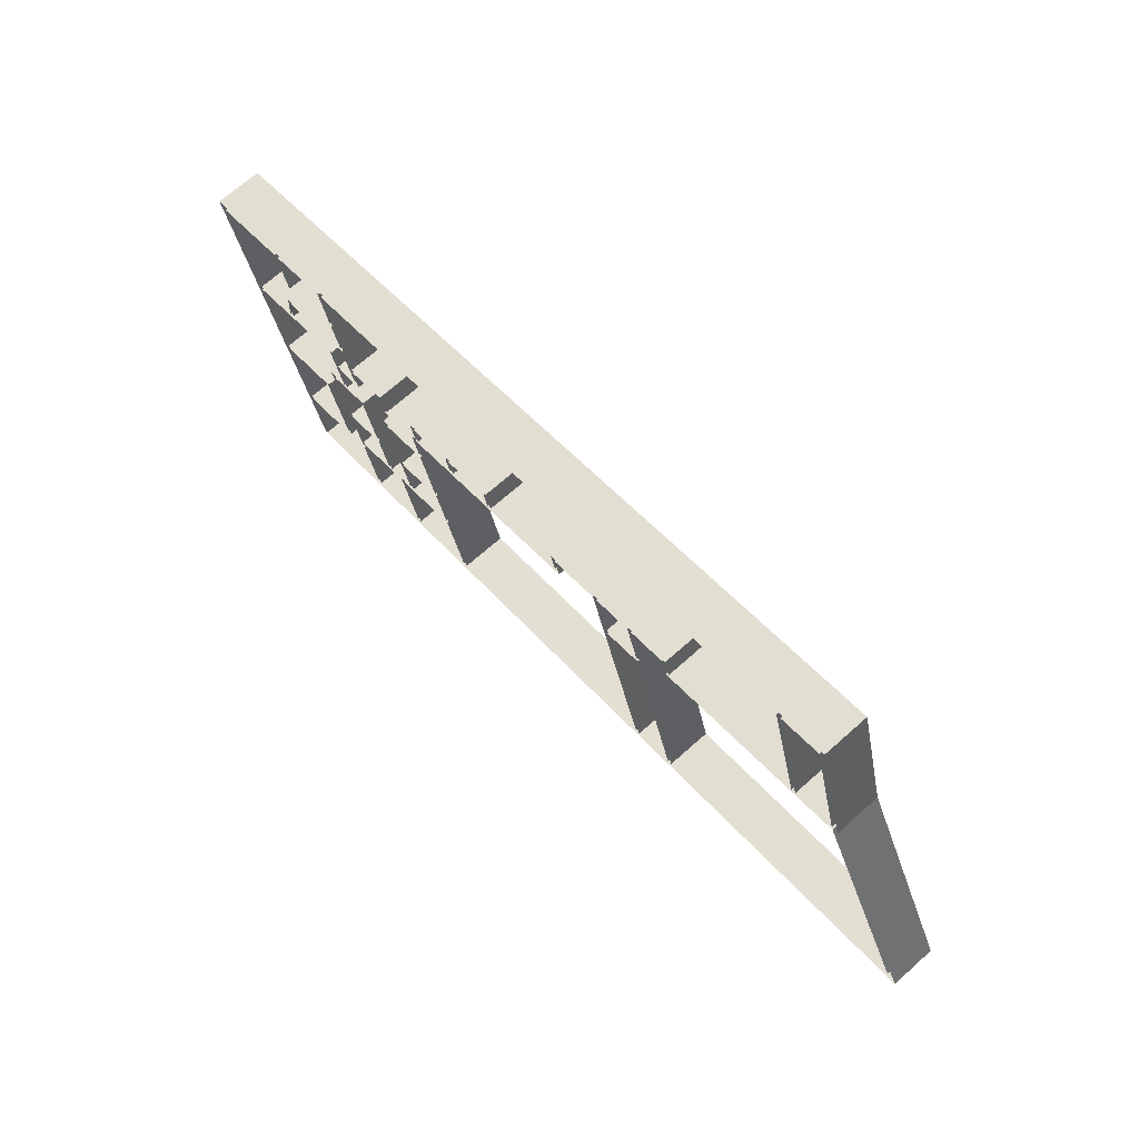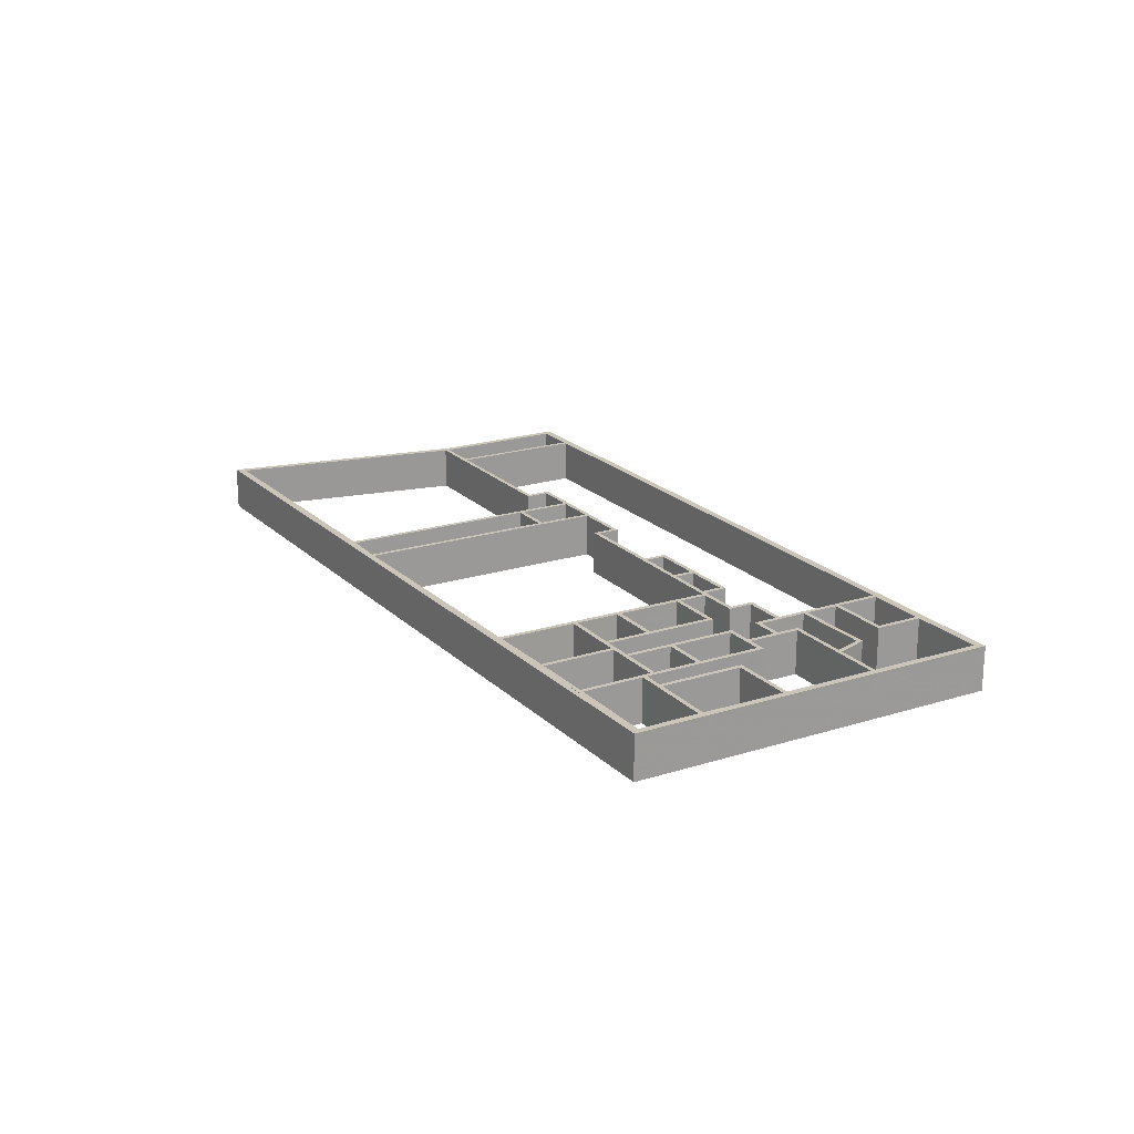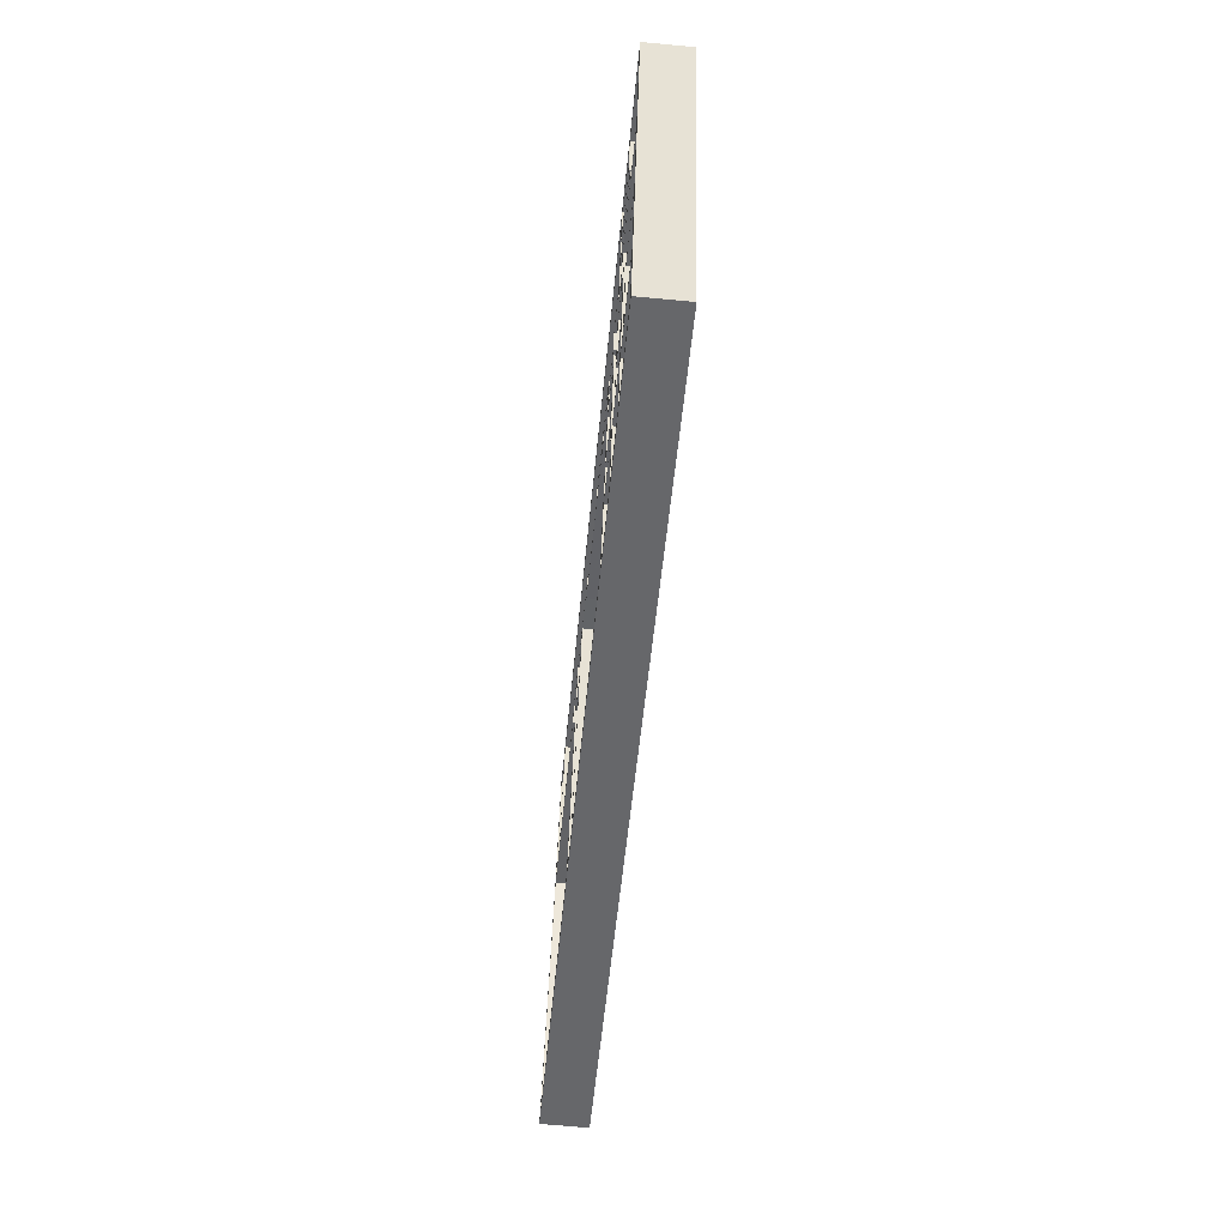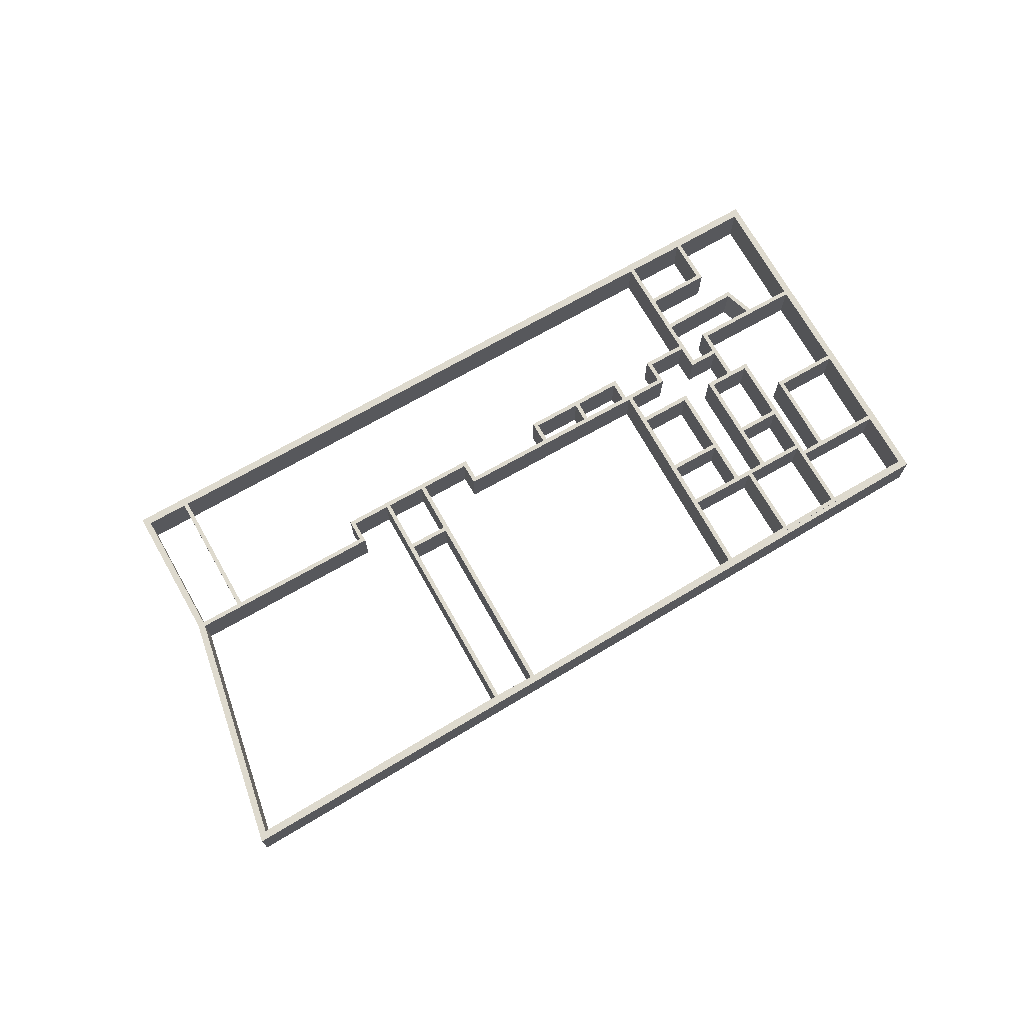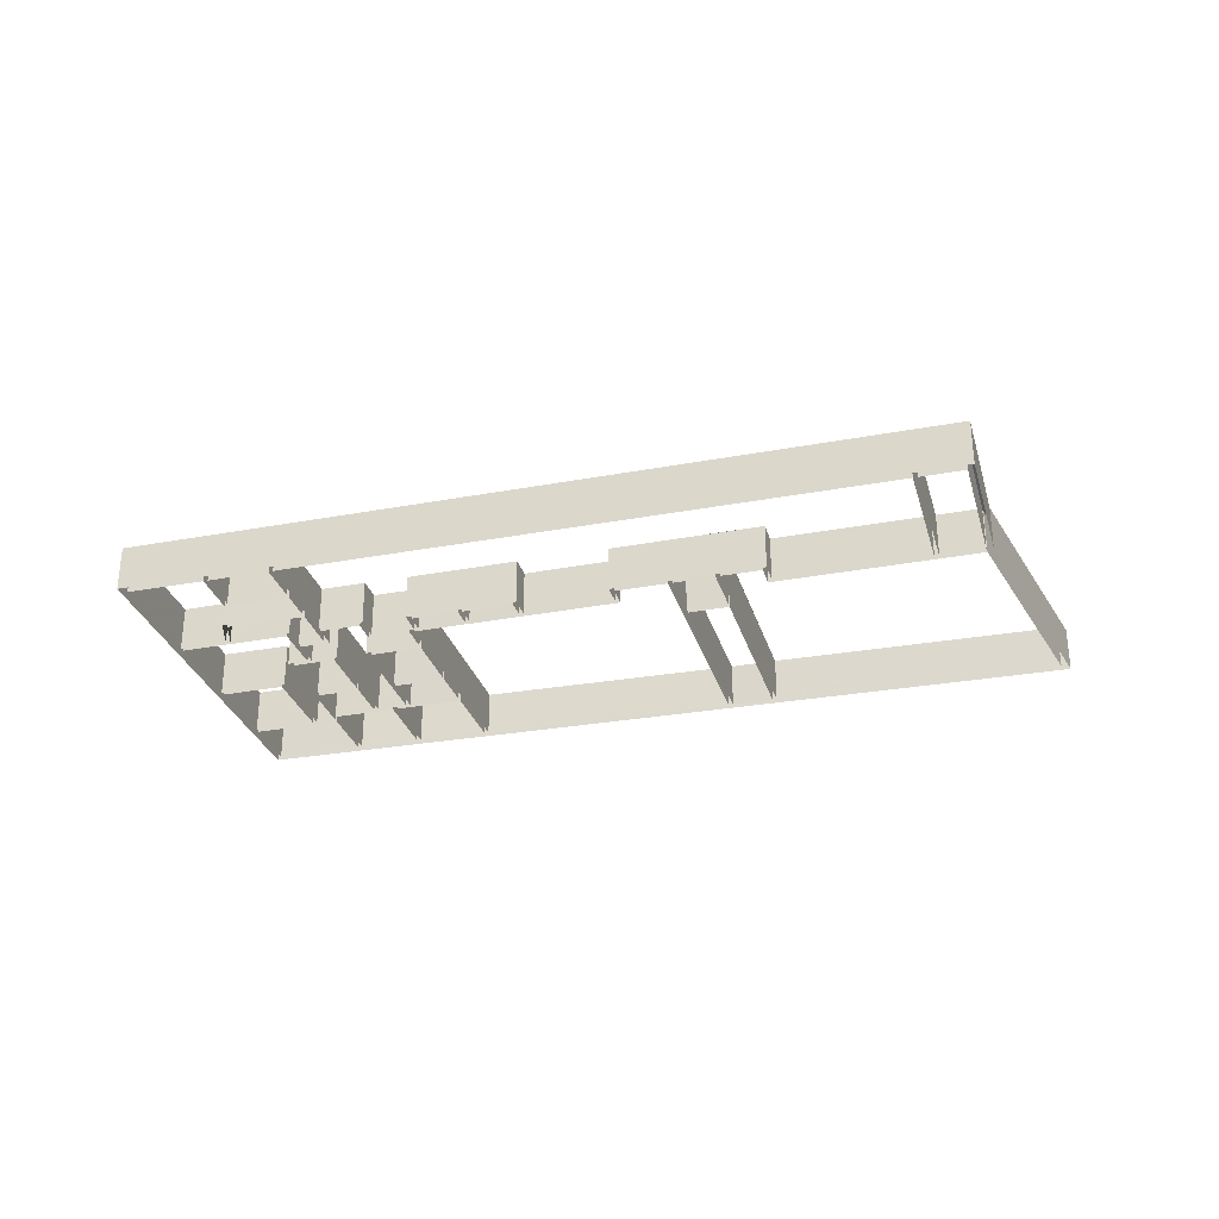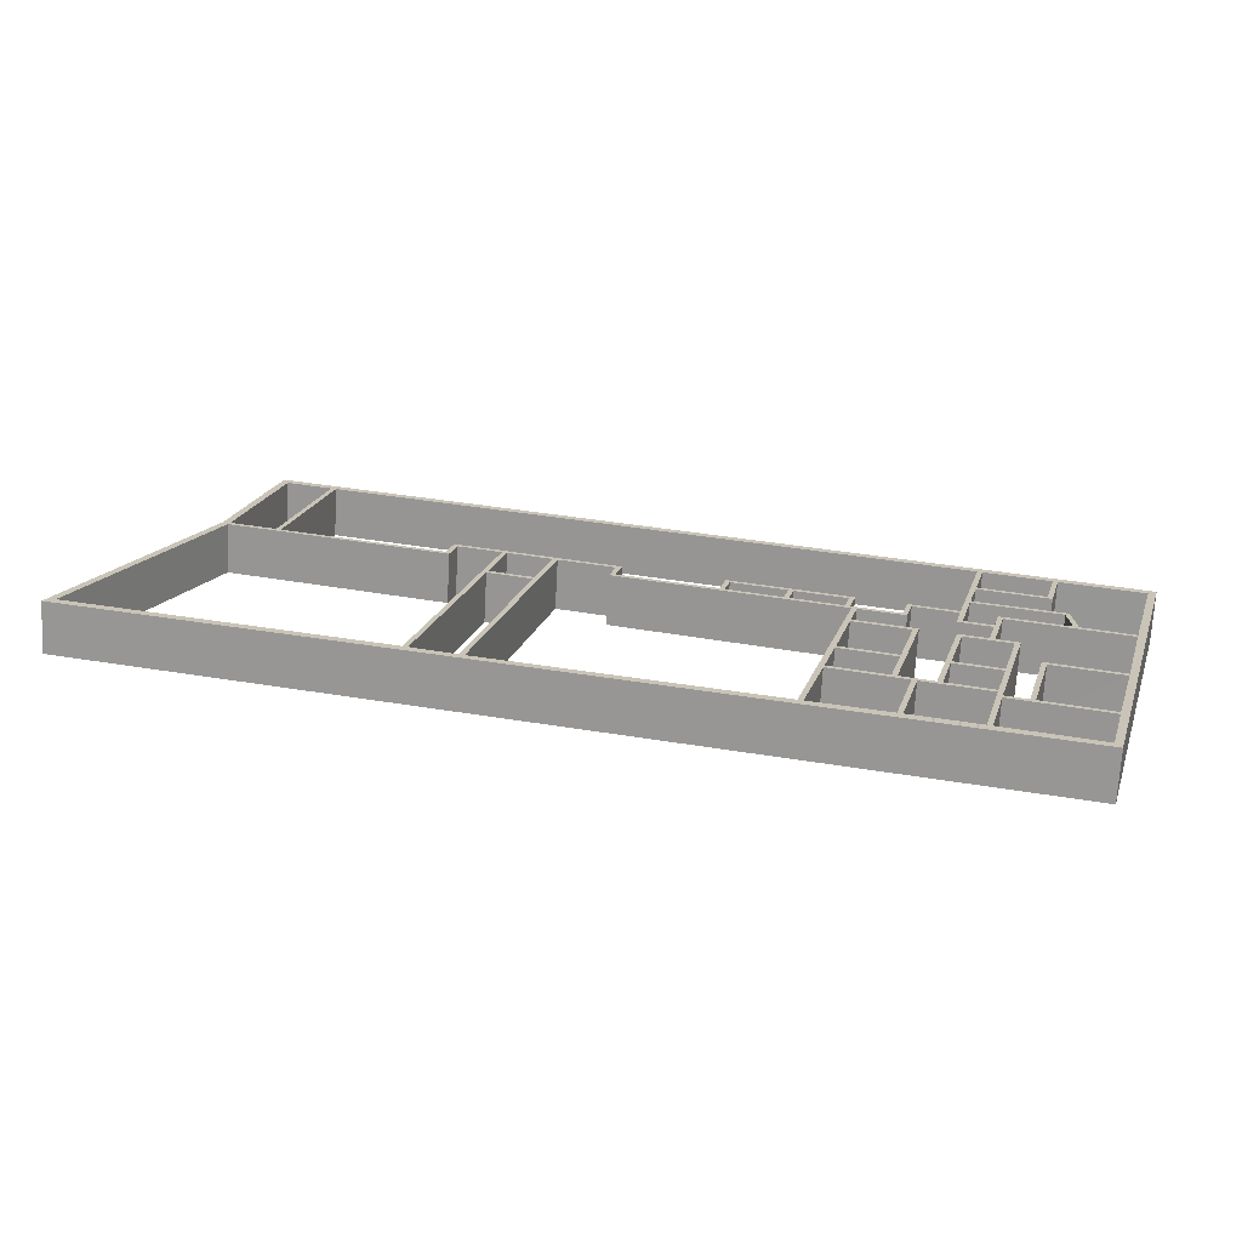
<metadata>
{"format":"obj","ext":"obj","renderer":"f3d","projection":"perspective","resolution":1024,"background":"white","views":[{"elev":70.1,"azim":48.5,"up":"+Z"},{"elev":20.4,"azim":-134.9,"up":"+Y"},{"elev":-65.7,"azim":-95.4,"up":"+Z"},{"elev":71.3,"azim":135.7,"up":"+Y"},{"elev":-30.1,"azim":0.7,"up":"+Y"},{"elev":-70.5,"azim":176.9,"up":"+Z"}]}
</metadata>
<code>
v -6.961 2 -1.801
v -6.819 2 -1.557
v -6.009 2 -4.623
v -6.254 2 -4.481
v -6.254 0 -4.481
v -6.961 0 -1.801
v -8.814 2 -2.29
v -9.059 2 -2.147
v -8.814 0 -2.29
v -8.107 2 -4.968
v -8.249 2 -5.213
v -8.107 0 -4.968
v -3.971 2 -6.167
v -4.113 2 -6.413
v -4.713 2 -4.142
v -4.468 2 -4.284
v -4.468 0 -4.284
v -3.971 0 -6.167
v -1.694 2 -5.552
v -1.447 2 -5.693
v -1.694 0 -5.552
v -2.213 2 -3.682
v -2.073 2 -3.437
v -2.213 0 -3.682
v -5.48 2 1.272
v -5.337 2 1.516
v -5.058 2 0.4519
v -5.201 2 0.2095
v -5.201 0 0.2095
v -5.48 0 1.272
v -7.23 2 0.8119
v -7.47 2 0.9557
v -7.23 0 0.8119
v -6.979 2 -0.2365
v -7.219 2 -0.09306
v -6.979 0 -0.2365
v -8.303 2 -0.5862
v -8.548 2 -0.4439
v -8.303 0 -0.5862
v -7.967 2 -1.861
v -8.11 2 -2.103
v -7.967 0 -1.861
v -6.814 0 -1.575
v -5.496 2 -6.568
v -5.638 2 -6.812
v -5.496 0 -6.568
v -4.165 2 -6.216
v -3.921 2 -6.358
v -4.165 0 -6.216
v -5.48 2 -1.198
v -5.236 2 -1.34
v -5.48 0 -1.198
v -3.051 2 -0.5563
v -2.807 2 -0.6986
v -3.051 0 -0.5563
v -3.375 2 0.6707
v -3.232 2 0.9131
v -3.375 0 0.6707
v 18.9 2 6.712
v 18.75 2 6.468
v 17.12 2 12.71
v 17.37 2 12.56
v 17.37 0 12.56
v 18.9 0 6.712
v 20.75 2 7.197
v 21 2 7.054
v 20.75 0 7.197
v 19.23 2 13.05
v 19.37 2 13.29
v 19.23 0 13.05
v -3.181 2 0.7211
v -3.427 2 0.8627
v 5.576 2 3.254
v 5.818 2 3.111
v 5.818 0 3.111
v -3.181 0 0.7211
v -0.5299 2 -8.992
v -0.6721 2 -9.23
v -0.5299 0 -8.992
v 10.75 2 -6.348
v 11 2 -6.496
v 10.75 0 -6.348
v 7.816 2 4.665
v 7.958 2 4.908
v 7.816 0 4.665
v 5.574 2 4.084
v 5.332 2 4.228
v 5.574 0 4.084
v -8.354 2 -0.3928
v -8.496 2 -0.6372
v -8.765 2 0.3789
v -8.622 2 0.6233
v -8.622 0 0.6233
v -8.354 0 -0.3928
v -7.211 0 -0.09096
v -7.762 2 2.057
v -7.617 2 2.298
v -7.762 0 2.057
v -11.22 2 1.214
v -11.41 2 1.373
v -11.22 0 1.214
v -11.31 2 -0.08499
v -11.52 2 -0.3492
v -11.31 0 -0.08499
v 8.688 2 2.212
v 8.444 2 2.353
v 10.6 2 2.937
v 10.46 2 2.692
v 10.46 0 2.692
v 8.688 0 2.212
v 10.95 2 -6.299
v 10.8 2 -6.544
v 10.95 0 -6.299
v 12.74 2 -5.823
v 12.98 2 -5.965
v 12.74 0 -5.823
v -6.881 2 -10.47
v -6.637 2 -10.62
v -10.87 2 -11.69
v -10.72 2 -11.45
v -10.72 0 -11.45
v -6.881 0 -10.47
v -7.568 2 -7.807
v -7.425 2 -7.562
v -7.568 0 -7.807
v -11.41 2 -8.819
v -11.66 2 -8.676
v -11.41 0 -8.819
v -0.7099 2 1.584
v -0.8487 2 1.339
v -1.196 2 2.57
v -0.9481 2 2.429
v -0.9481 0 2.429
v -0.7099 0 1.584
v 1.464 2 2.174
v 1.708 2 2.033
v 1.464 0 2.174
v 1.246 2 3.005
v 1.389 2 3.249
v 1.246 0 3.005
v -6.687 2 -10.43
v -6.831 2 -10.67
v -7.737 2 -7.152
v -7.494 2 -7.295
v -7.494 0 -7.295
v -6.687 0 -10.43
v -3.989 2 -9.784
v -3.744 2 -9.931
v -3.989 0 -9.784
v -4.81 2 -6.596
v -4.666 2 -6.352
v -4.81 0 -6.596
v -13.54 2 -0.8807
v -13.78 2 -0.7384
v -8.765 0 0.3789
v -13.54 0 -0.8807
v -12.49 2 -4.848
v -12.63 2 -5.092
v -12.49 0 -4.848
v -9.507 2 -4.078
v -9.65 2 -4.321
v -9.507 0 -4.078
v -8.512 2 -7.848
v -8.655 2 -8.092
v -8.512 0 -7.848
v -7.619 2 -7.613
v -7.375 2 -7.756
v -7.619 0 -7.613
v -9.046 0 -2.144
v -8.16 2 -1.911
v -7.916 2 -2.053
v -8.16 0 -1.911
v -11.39 2 5.139
v -11.63 2 5.282
v -8.602 2 6.065
v -8.746 2 5.821
v -8.746 0 5.821
v -11.39 0 5.139
v -10.89 2 3.218
v -11.03 2 2.975
v -10.89 0 3.218
v -8.25 2 3.901
v -8.006 2 3.757
v -8.25 0 3.901
v -1.142 2 2.378
v -1.002 2 2.621
v -0.6555 2 1.391
v -0.9031 2 1.532
v -0.9031 0 1.532
v -1.142 0 2.378
v -3.184 2 1.842
v -3.429 2 1.984
v -3.184 0 1.842
v -2.96 2 0.9858
v -3.102 2 0.741
v -2.96 0 0.9858
v 11.73 2 5.7
v 11.87 2 5.943
v 12.13 2 4.94
v 11.99 2 4.696
v 11.99 0 4.696
v 11.73 0 5.7
v 9.975 2 5.247
v 9.729 2 5.391
v 9.975 0 5.247
v 12.93 2 -5.775
v 12.79 2 -6.014
v 12.93 0 -5.775
v 25.49 2 -2.784
v 25.78 2 -2.921
v 25.49 0 -2.784
v 20.82 2 7.008
v 20.93 2 7.244
v 20.82 0 7.008
v -12.44 2 -5.041
v -12.68 2 -4.899
v -9.654 0 -4.306
v -12.44 0 -5.041
v -11.47 2 -8.626
v -11.61 2 -8.87
v -11.47 0 -8.626
v -8.705 2 -7.9
v -8.461 2 -8.042
v -8.705 0 -7.9
v 11.87 0 5.934
v 12.14 0 4.928
v 18.7 2 6.661
v 18.95 2 6.519
v 18.7 0 6.661
v 17.17 2 12.51
v 17.32 2 12.76
v 17.17 0 12.51
v -8.552 2 5.871
v -8.796 2 6.014
v -8.552 0 5.871
v -7.278 2 1.005
v -7.422 2 0.7626
v -7.278 0 1.005
v -5.332 0 1.497
v -5.054 0 0.4359
v -3.153 2 0.9357
v -2.91 2 0.7927
v -3.153 0 0.9357
v -3.42 0 1.987
v 1.393 0 3.235
v 1.658 2 2.225
v 1.515 2 1.981
v 1.658 0 2.225
v 5.587 0 3.257
v 5.343 0 4.23
v -8.056 2 -5.162
v -8.301 2 -5.019
v -6.061 2 -4.43
v -6.203 2 -4.674
v -6.203 0 -4.674
v -8.056 0 -5.162
v -7.544 2 -7.102
v -7.687 2 -7.345
v -7.544 0 -7.102
v -5.689 2 -6.621
v -5.444 2 -6.764
v -5.689 0 -6.621
v -3 2 -0.7496
v -2.858 2 -0.5053
v -2.021 2 -3.63
v -2.266 2 -3.489
v -2.266 0 -3.489
v -3 0 -0.7496
v -5.245 0 -1.342
v -4.519 2 -4.09
v -4.662 2 -4.335
v -4.519 0 -4.09
v -3.794 2 -9.739
v -3.939 2 -9.977
v -4.86 2 -6.403
v -4.617 2 -6.545
v -4.617 0 -6.545
v -3.794 0 -9.739
v -0.7254 2 -9.037
v -0.4766 2 -9.185
v -0.7254 0 -9.037
v -1.64 2 -5.745
v -1.501 2 -5.5
v -1.64 0 -5.745
v 8.01 2 4.716
v 7.765 2 4.857
v 9.922 2 5.442
v 9.782 2 5.196
v 9.782 0 5.196
v 8.01 0 4.716
v 8.636 2 2.405
v 8.496 2 2.159
v 8.636 0 2.405
v 10.41 2 2.885
v 10.65 2 2.744
v 10.41 0 2.885
v -11.58 2 5.089
v -11.44 2 5.332
v -11.04 0 2.982
v -11.58 0 5.089
v -14.93 2 4.241
v -15.17 2 4.385
v -14.93 0 4.241
v -13.59 2 -0.6875
v -13.73 2 -0.9316
v -13.59 0 -0.6875
v -11.51 2 -0.1387
v -11.32 2 -0.2955
v -11.51 0 -0.1387
v -11.41 0 1.375
v -7.813 2 2.25
v -7.567 2 2.104
v -7.813 0 2.25
v -8.199 2 3.707
v -8.057 2 3.95
v -8.199 0 3.707
v -10.78 2 -11.62
v -10.92 2 -11.86
v -15.31 2 4.503
v -15.06 2 4.359
v -10.92 0 -11.86
v -15.31 0 4.503
v 25.67 2 -2.894
v 25.95 2 -3.031
v 25.95 0 -3.031
v 20.86 2 7.167
v 21.05 2 7.235
v 21.05 0 7.235
v 19.28 2 13.22
v 19.43 2 13.46
v 19.43 0 13.46
f 1 2 3 4
f 5 6 1 4
f 7 8 2 1
f 6 9 7 1
f 10 11 8 7
f 9 12 10 7
f 4 3 11 10
f 12 5 4 10
f 13 14 15 16
f 17 18 13 16
f 19 20 14 13
f 18 21 19 13
f 22 23 20 19
f 21 24 22 19
f 16 15 23 22
f 24 17 16 22
f 25 26 27 28
f 29 30 25 28
f 31 32 26 25
f 30 33 31 25
f 34 35 32 31
f 33 36 34 31
f 37 38 35 34
f 36 39 37 34
f 40 41 38 37
f 39 42 40 37
f 2 1 41 40
f 42 43 2 40
f 44 45 1 2
f 43 46 44 2
f 47 48 45 44
f 46 49 47 44
f 50 51 48 47
f 49 52 50 47
f 53 54 51 50
f 52 55 53 50
f 56 57 54 53
f 55 58 56 53
f 28 27 57 56
f 58 29 28 56
f 59 60 61 62
f 63 64 59 62
f 65 66 60 59
f 64 67 65 59
f 68 69 66 65
f 67 70 68 65
f 62 61 69 68
f 70 63 62 68
f 71 72 73 74
f 75 76 71 74
f 77 78 72 71
f 76 79 77 71
f 80 81 78 77
f 79 82 80 77
f 83 84 81 80
f 82 85 83 80
f 86 87 84 83
f 85 88 86 83
f 74 73 87 86
f 88 75 74 86
f 89 90 91 92
f 93 94 89 92
f 35 34 90 89
f 94 95 35 89
f 96 97 34 35
f 95 98 96 35
f 99 100 97 96
f 98 101 99 96
f 102 103 100 99
f 101 104 102 99
f 92 91 103 102
f 104 93 92 102
f 105 106 107 108
f 109 110 105 108
f 111 112 106 105
f 110 113 111 105
f 114 115 112 111
f 113 116 114 111
f 108 107 115 114
f 116 109 108 114
f 117 118 119 120
f 121 122 117 120
f 123 124 118 117
f 122 125 123 117
f 126 127 124 123
f 125 128 126 123
f 120 119 127 126
f 128 121 120 126
f 129 130 131 132
f 133 134 129 132
f 135 136 130 129
f 134 137 135 129
f 138 139 136 135
f 137 140 138 135
f 132 131 139 138
f 140 133 132 138
f 141 142 143 144
f 145 146 141 144
f 147 148 142 141
f 146 149 147 141
f 150 151 148 147
f 149 152 150 147
f 144 143 151 150
f 152 145 144 150
f 153 154 92 91
f 155 156 153 91
f 157 158 154 153
f 156 159 157 153
f 160 161 158 157
f 159 162 160 157
f 163 164 161 160
f 162 165 163 160
f 166 167 164 163
f 165 168 166 163
f 8 7 167 166
f 168 169 8 166
f 170 171 7 8
f 169 172 170 8
f 91 92 171 170
f 172 155 91 170
f 173 174 175 176
f 177 178 173 176
f 179 180 174 173
f 178 181 179 173
f 182 183 180 179
f 181 184 182 179
f 176 175 183 182
f 184 177 176 182
f 185 186 187 188
f 189 190 185 188
f 191 192 186 185
f 190 193 191 185
f 194 195 192 191
f 193 196 194 191
f 188 187 195 194
f 196 189 188 194
f 197 198 199 200
f 201 202 197 200
f 203 204 198 197
f 202 205 203 197
f 206 207 204 203
f 205 208 206 203
f 209 210 207 206
f 208 211 209 206
f 212 213 210 209
f 211 214 212 209
f 200 199 213 212
f 214 201 200 212
f 215 216 160 161
f 217 218 215 161
f 219 220 216 215
f 218 221 219 215
f 222 223 220 219
f 221 224 222 219
f 161 160 223 222
f 224 217 161 222
f 199 200 197 198
f 225 226 199 198
f 227 228 200 199
f 226 229 227 199
f 230 231 228 227
f 229 232 230 227
f 233 234 231 230
f 232 235 233 230
f 236 237 234 233
f 235 238 236 233
f 26 25 237 236
f 238 239 26 236
f 27 28 25 26
f 239 240 27 26
f 241 242 28 27
f 240 243 241 27
f 192 191 242 241
f 243 244 192 241
f 139 138 191 192
f 244 245 139 192
f 246 247 138 139
f 245 248 246 139
f 73 74 247 246
f 248 249 73 246
f 87 86 74 73
f 249 250 87 73
f 198 197 86 87
f 250 225 198 87
f 251 252 253 254
f 255 256 251 254
f 257 258 252 251
f 256 259 257 251
f 260 261 258 257
f 259 262 260 257
f 254 253 261 260
f 262 255 254 260
f 263 264 265 266
f 267 268 263 266
f 51 50 264 263
f 268 269 51 263
f 270 271 50 51
f 269 272 270 51
f 266 265 271 270
f 272 267 266 270
f 273 274 275 276
f 277 278 273 276
f 279 280 274 273
f 278 281 279 273
f 282 283 280 279
f 281 284 282 279
f 276 275 283 282
f 284 277 276 282
f 285 286 287 288
f 289 290 285 288
f 291 292 286 285
f 290 293 291 285
f 294 295 292 291
f 293 296 294 291
f 288 287 295 294
f 296 289 288 294
f 297 298 179 180
f 299 300 297 180
f 301 302 298 297
f 300 303 301 297
f 304 305 302 301
f 303 306 304 301
f 307 308 305 304
f 306 309 307 304
f 100 99 308 307
f 309 310 100 307
f 311 312 99 100
f 310 313 311 100
f 314 315 312 311
f 313 316 314 311
f 180 179 315 314
f 316 299 180 314
f 317 318 319 320
f 319 318 321 322
f 323 324 318 317
f 318 324 325 321
f 326 327 324 323
f 324 327 328 325
f 329 330 327 326
f 327 330 331 328
f 320 319 330 329
f 330 319 322 331

</code>
